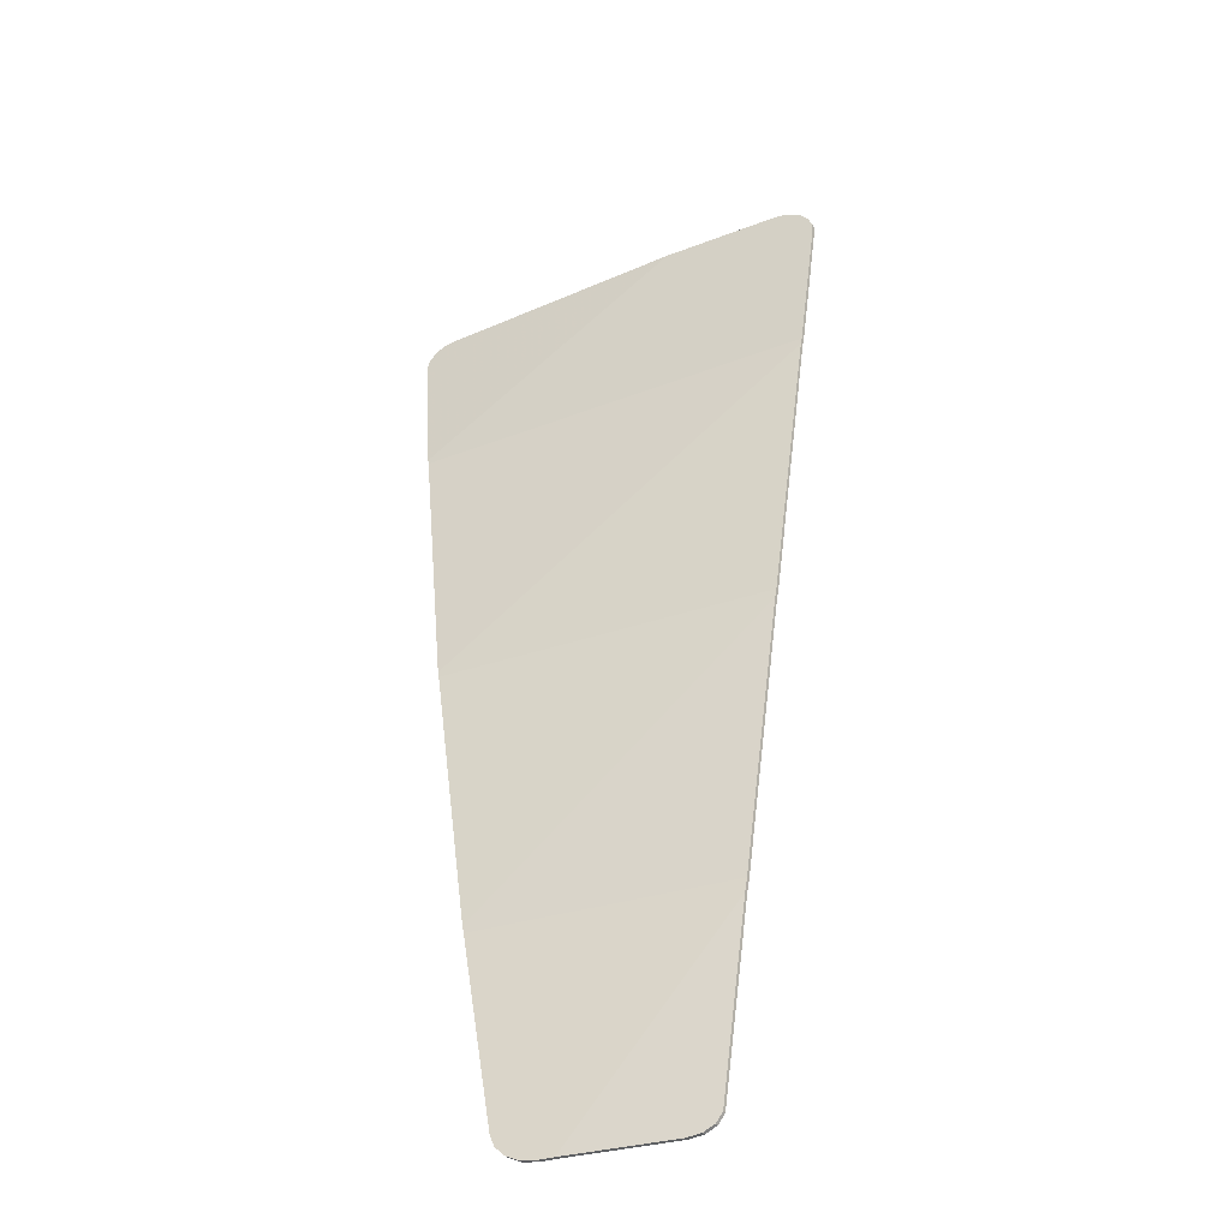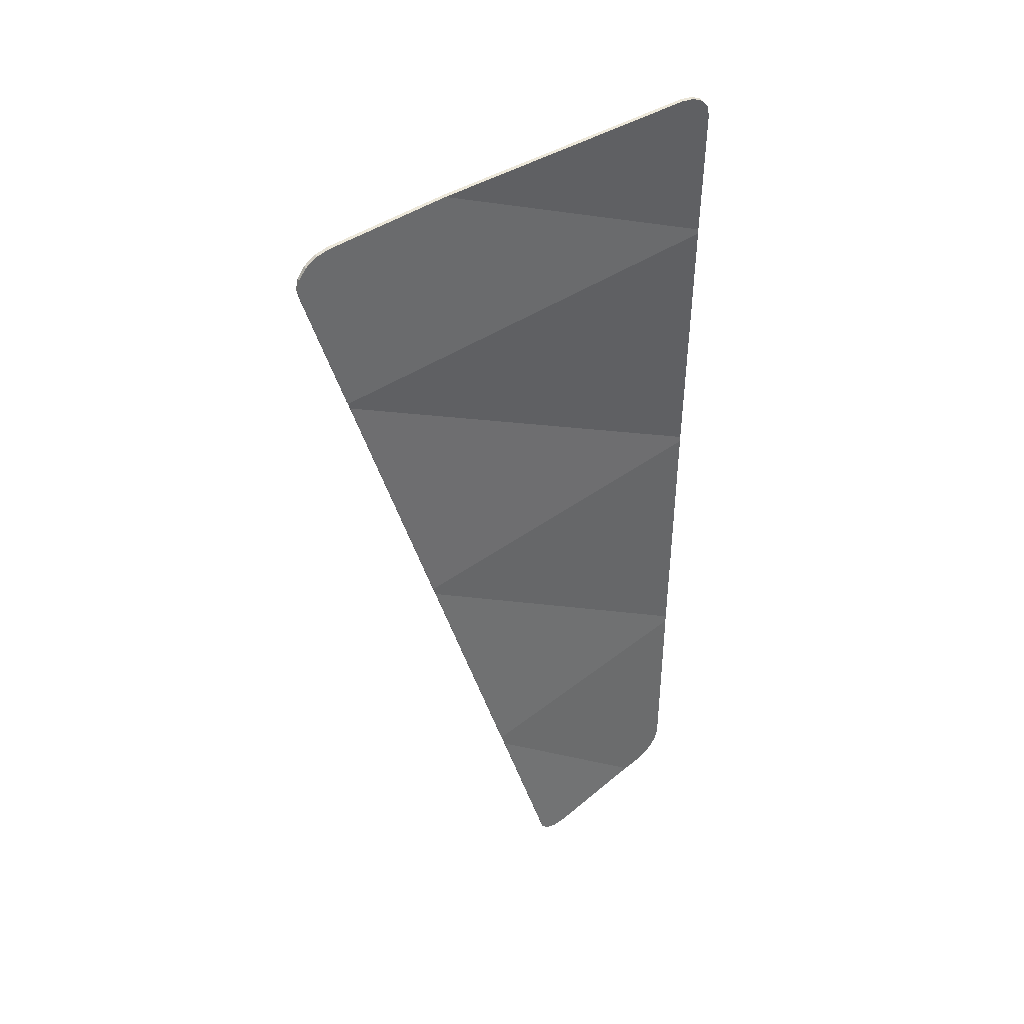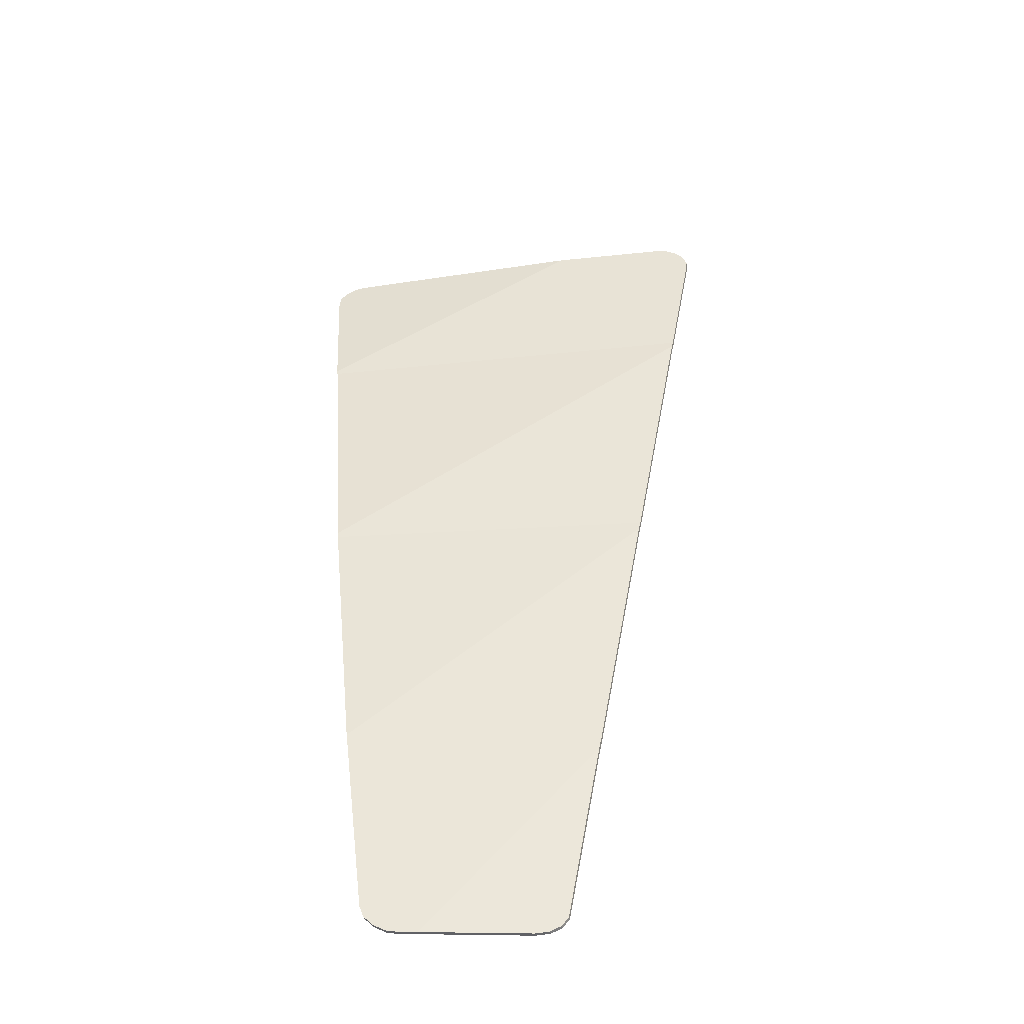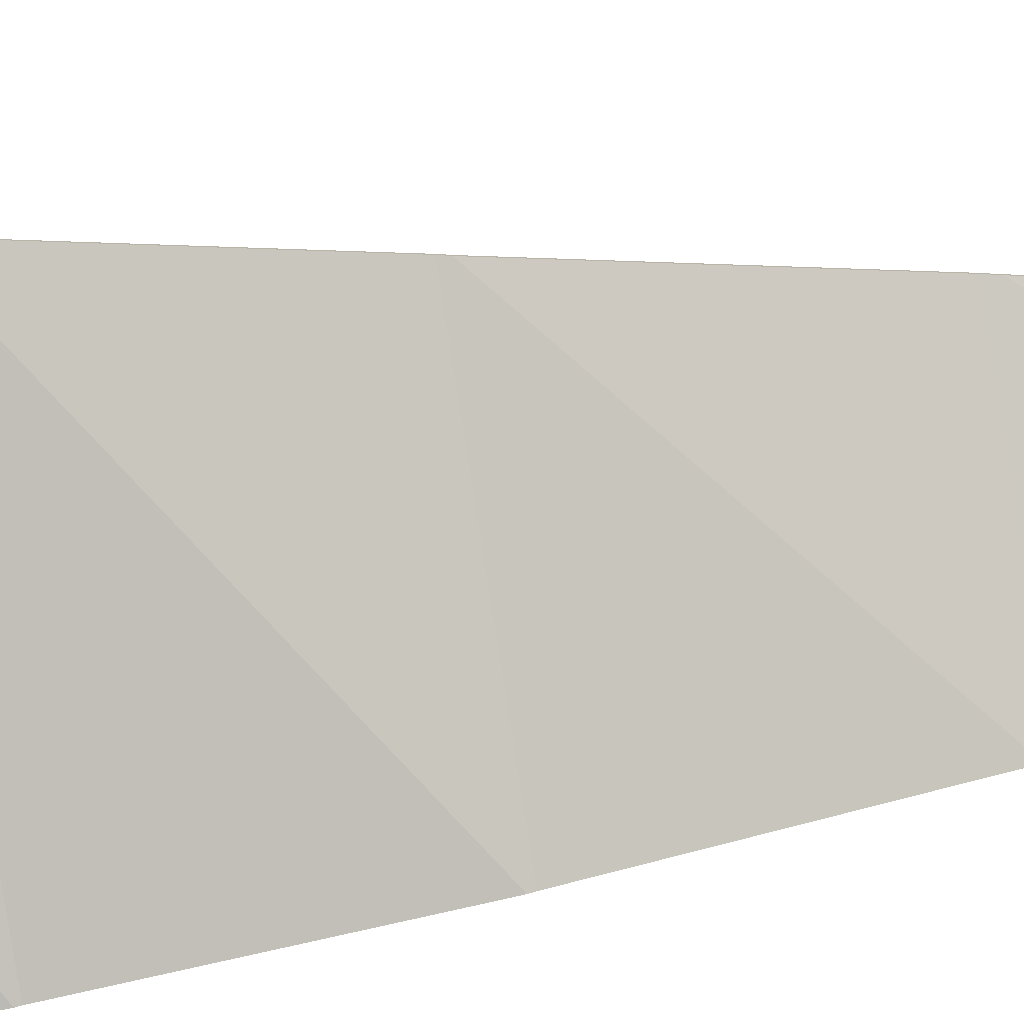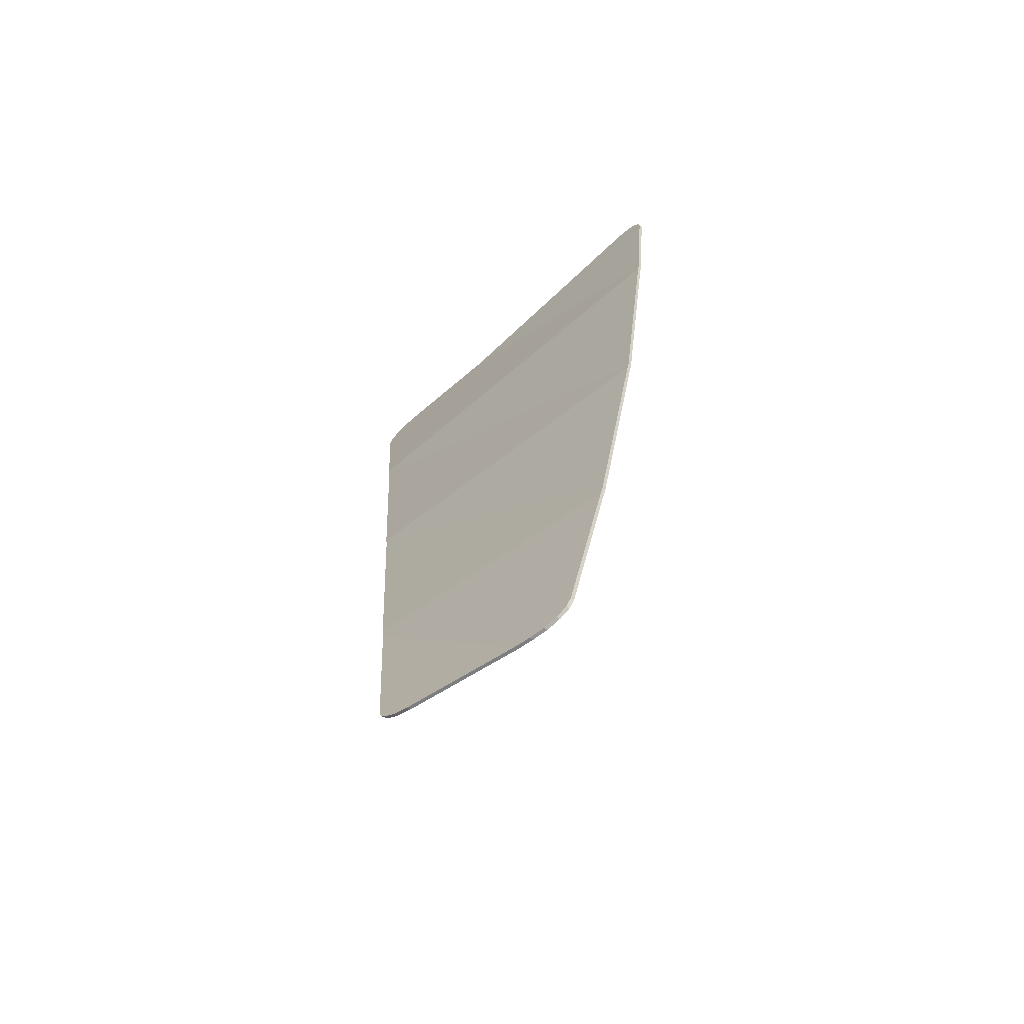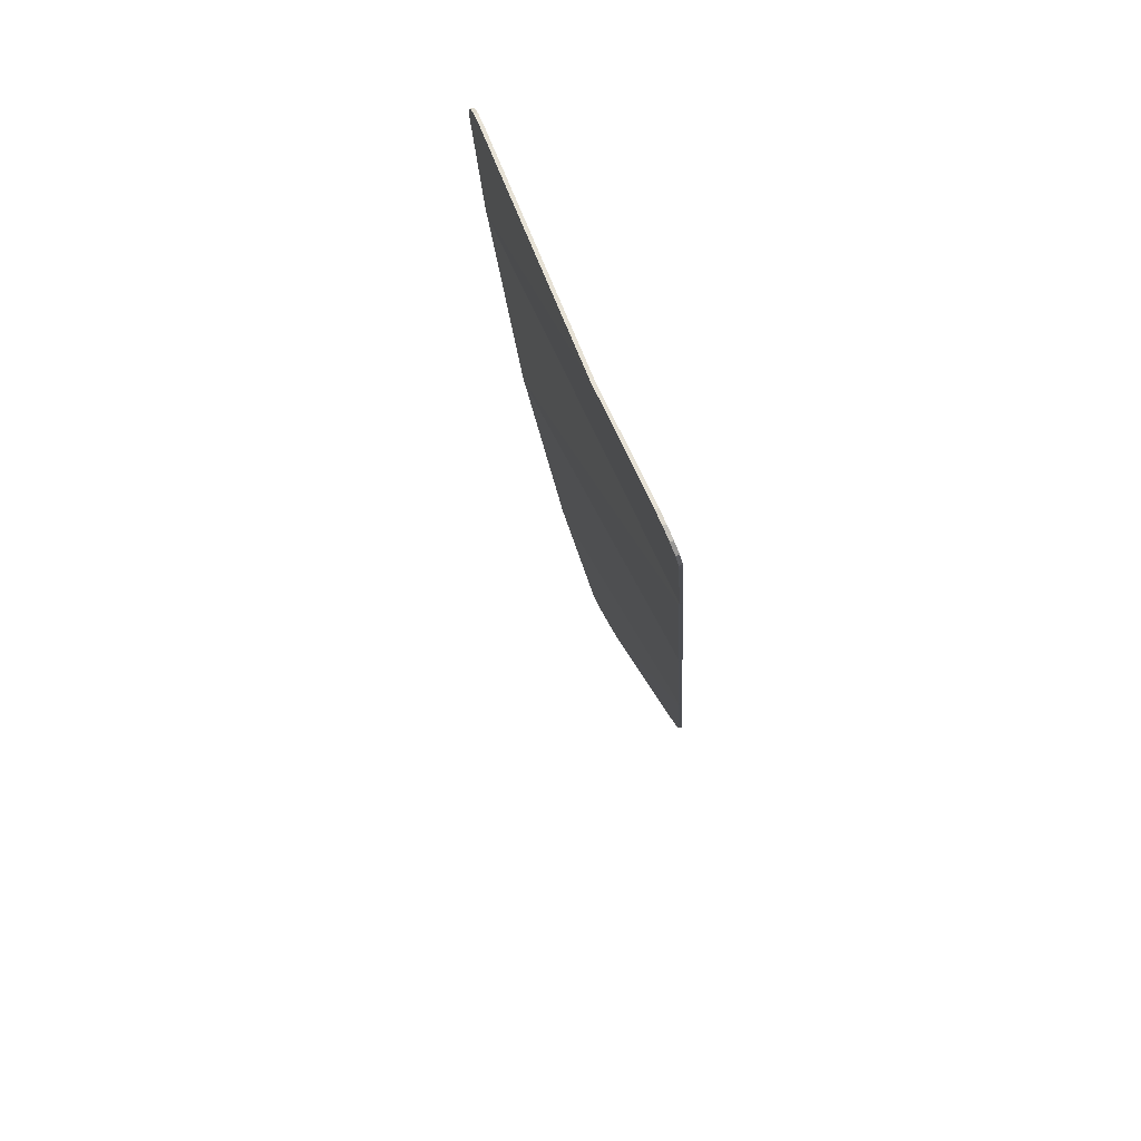
<metadata>
{"format":"obj","ext":"obj","renderer":"f3d","projection":"perspective","resolution":1024,"background":"white","views":[{"elev":-42.2,"azim":60.1,"up":"+Z"},{"elev":49.9,"azim":-179.1,"up":"+Z"},{"elev":-49.2,"azim":42.3,"up":"+Z"},{"elev":-51.2,"azim":101.7,"up":"+Y"},{"elev":-59.3,"azim":-102.1,"up":"+Z"},{"elev":64.4,"azim":102.6,"up":"+Z"}]}
</metadata>
<code>
v 0.5306 0.3556 -8.5
v 1.232 0.9678 -8.5
v 1.474 0.9682 -7.532
v 0.5306 0.3502 -8.475
v 0.9606 0.8926 -9.275
v 0.9989 0.9272 -9.267
v 1.031 0.9528 -9.246
v 1.053 0.9657 -9.213
v 1.053 0.9657 -9.213
v 1.22 0.966 -8.548
v 0.6744 0.6207 -9.275
v 0.9606 0.8926 -9.275
v 1.848 0.9584 -5.962
v 1.826 0.937 -5.929
v 1.794 0.9097 -5.908
v 1.756 0.8808 -5.9
v 1.848 0.9584 -5.962
v 1.756 0.8808 -5.9
v 1.848 0.9722 -6.038
v 1.856 0.9708 -6
v 1.732 0.9721 -6.5
v 1.406 0.6288 -5.9
v 0.5306 0.1038 -6.483
v 0.5306 0.1068 -6.5
v 1.848 0.9722 -6.038
v 1.756 0.8808 -5.9
v 1.406 0.6288 -5.9
v 1.732 0.9721 -6.5
v 0.5382 0.07221 -5.962
v 0.5306 0.06996 -6
v 0.5923 0.1034 -5.908
v 0.5599 0.08396 -5.929
v 0.6306 0.1276 -5.9
v 0.5923 0.1034 -5.908
v 0.5306 0.06996 -6
v 0.5306 0.06996 -6
v 0.5306 0.1038 -6.483
v 1.406 0.6288 -5.9
v 0.6306 0.1276 -5.9
v 0.5306 0.2048 -7.48
v 1.727 0.9702 -6.523
v 1.732 0.9721 -6.5
v 0.5306 0.1068 -6.5
v 0.5306 0.2088 -7.5
v 1.482 0.9699 -7.5
v 1.727 0.9702 -6.523
v 0.5306 0.2048 -7.48
v 0.5306 0.3502 -8.475
v 1.474 0.9682 -7.532
v 1.482 0.9699 -7.5
v 0.5306 0.2088 -7.5
v 0.6306 0.5825 -9.275
v 0.5306 0.4771 -9.175
v 0.5382 0.4907 -9.213
v 0.5599 0.5154 -9.246
v 0.5599 0.5154 -9.246
v 0.5923 0.5477 -9.267
v 0.6306 0.5825 -9.275
v 1.232 0.9678 -8.5
v 0.5306 0.3556 -8.5
v 0.5306 0.4771 -9.175
v 1.22 0.966 -8.548
v 0.6744 0.6207 -9.275
v 1.22 0.966 -8.548
v 0.5306 0.4771 -9.175
v 0.6306 0.5825 -9.275
v 1.468 0.9794 -7.532
v 1.226 0.979 -8.5
v 0.525 0.3668 -8.5
v 0.525 0.3614 -8.475
v 1.026 0.964 -9.246
v 0.9933 0.9384 -9.267
v 0.955 0.9038 -9.275
v 1.047 0.9769 -9.213
v 0.6687 0.6319 -9.275
v 1.214 0.9772 -8.548
v 1.047 0.9769 -9.213
v 0.955 0.9038 -9.275
v 1.788 0.9209 -5.908
v 1.821 0.9482 -5.929
v 1.842 0.9696 -5.962
v 1.75 0.892 -5.9
v 1.842 0.9834 -6.038
v 1.75 0.892 -5.9
v 1.842 0.9696 -5.962
v 1.85 0.982 -6
v 0.525 0.115 -6.483
v 1.4 0.64 -5.9
v 1.727 0.9833 -6.5
v 0.525 0.118 -6.5
v 1.4 0.64 -5.9
v 1.75 0.892 -5.9
v 1.842 0.9834 -6.038
v 1.727 0.9833 -6.5
v 0.5867 0.1146 -5.908
v 0.525 0.08117 -6
v 0.5326 0.08341 -5.962
v 0.5543 0.09516 -5.929
v 0.5867 0.1146 -5.908
v 0.625 0.1388 -5.9
v 0.525 0.08117 -6
v 1.4 0.64 -5.9
v 0.525 0.115 -6.483
v 0.525 0.08117 -6
v 0.625 0.1388 -5.9
v 1.727 0.9833 -6.5
v 1.721 0.9814 -6.523
v 0.525 0.216 -7.48
v 0.525 0.118 -6.5
v 1.721 0.9814 -6.523
v 1.476 0.9811 -7.5
v 0.525 0.22 -7.5
v 0.525 0.216 -7.48
v 1.476 0.9811 -7.5
v 1.468 0.9794 -7.532
v 0.525 0.3614 -8.475
v 0.525 0.22 -7.5
v 0.5326 0.5019 -9.213
v 0.525 0.4883 -9.175
v 0.625 0.5937 -9.275
v 0.5543 0.5266 -9.246
v 0.5867 0.5589 -9.267
v 0.5543 0.5266 -9.246
v 0.625 0.5937 -9.275
v 0.525 0.4883 -9.175
v 0.525 0.3668 -8.5
v 1.226 0.979 -8.5
v 1.214 0.9772 -8.548
v 0.525 0.4883 -9.175
v 1.214 0.9772 -8.548
v 0.6687 0.6319 -9.275
v 0.625 0.5937 -9.275
v 1.053 0.9657 -9.213
v 1.047 0.9769 -9.213
v 1.214 0.9772 -8.548
v 1.22 0.966 -8.548
v 1.22 0.966 -8.548
v 1.214 0.9772 -8.548
v 1.226 0.979 -8.5
v 1.232 0.9678 -8.5
v 1.232 0.9678 -8.5
v 1.226 0.979 -8.5
v 1.468 0.9794 -7.532
v 1.474 0.9682 -7.532
v 1.474 0.9682 -7.532
v 1.468 0.9794 -7.532
v 1.476 0.9811 -7.5
v 1.482 0.9699 -7.5
v 1.482 0.9699 -7.5
v 1.476 0.9811 -7.5
v 1.721 0.9814 -6.523
v 1.727 0.9702 -6.523
v 1.727 0.9702 -6.523
v 1.721 0.9814 -6.523
v 1.727 0.9833 -6.5
v 1.732 0.9721 -6.5
v 1.732 0.9721 -6.5
v 1.727 0.9833 -6.5
v 1.842 0.9834 -6.038
v 1.848 0.9722 -6.038
v 1.848 0.9722 -6.038
v 1.842 0.9834 -6.038
v 1.85 0.982 -6
v 1.856 0.9708 -6
v 1.85 0.982 -6
v 1.842 0.9696 -5.962
v 1.848 0.9584 -5.962
v 1.856 0.9708 -6
v 1.842 0.9696 -5.962
v 1.821 0.9482 -5.929
v 1.826 0.937 -5.929
v 1.848 0.9584 -5.962
v 1.821 0.9482 -5.929
v 1.788 0.9209 -5.908
v 1.794 0.9097 -5.908
v 1.826 0.937 -5.929
v 1.788 0.9209 -5.908
v 1.75 0.892 -5.9
v 1.756 0.8808 -5.9
v 1.794 0.9097 -5.908
v 1.75 0.892 -5.9
v 1.4 0.64 -5.9
v 1.406 0.6288 -5.9
v 1.756 0.8808 -5.9
v 1.4 0.64 -5.9
v 0.625 0.1388 -5.9
v 0.6306 0.1276 -5.9
v 1.406 0.6288 -5.9
v 0.625 0.1388 -5.9
v 0.5867 0.1146 -5.908
v 0.5923 0.1034 -5.908
v 0.6306 0.1276 -5.9
v 0.5867 0.1146 -5.908
v 0.5543 0.09516 -5.929
v 0.5599 0.08396 -5.929
v 0.5923 0.1034 -5.908
v 0.5543 0.09516 -5.929
v 0.5326 0.08341 -5.962
v 0.5382 0.07221 -5.962
v 0.5599 0.08396 -5.929
v 0.5326 0.08341 -5.962
v 0.525 0.08117 -6
v 0.5306 0.06996 -6
v 0.5382 0.07221 -5.962
v 0.5306 0.06996 -6
v 0.525 0.08117 -6
v 0.525 0.115 -6.483
v 0.5306 0.1038 -6.483
v 0.5306 0.1038 -6.483
v 0.525 0.115 -6.483
v 0.525 0.118 -6.5
v 0.5306 0.1068 -6.5
v 0.5306 0.1068 -6.5
v 0.525 0.118 -6.5
v 0.525 0.216 -7.48
v 0.5306 0.2048 -7.48
v 0.5306 0.2048 -7.48
v 0.525 0.216 -7.48
v 0.525 0.22 -7.5
v 0.5306 0.2088 -7.5
v 0.5306 0.2088 -7.5
v 0.525 0.22 -7.5
v 0.525 0.3614 -8.475
v 0.5306 0.3502 -8.475
v 0.5306 0.3502 -8.475
v 0.525 0.3614 -8.475
v 0.525 0.3668 -8.5
v 0.5306 0.3556 -8.5
v 0.5306 0.3556 -8.5
v 0.525 0.3668 -8.5
v 0.525 0.4883 -9.175
v 0.5306 0.4771 -9.175
v 0.5306 0.4771 -9.175
v 0.525 0.4883 -9.175
v 0.5326 0.5019 -9.213
v 0.5382 0.4907 -9.213
v 0.5382 0.4907 -9.213
v 0.5326 0.5019 -9.213
v 0.5543 0.5266 -9.246
v 0.5599 0.5154 -9.246
v 0.5599 0.5154 -9.246
v 0.5543 0.5266 -9.246
v 0.5867 0.5589 -9.267
v 0.5923 0.5477 -9.267
v 0.5923 0.5477 -9.267
v 0.5867 0.5589 -9.267
v 0.625 0.5937 -9.275
v 0.6306 0.5825 -9.275
v 0.6306 0.5825 -9.275
v 0.625 0.5937 -9.275
v 0.6687 0.6319 -9.275
v 0.6744 0.6207 -9.275
v 0.6744 0.6207 -9.275
v 0.6687 0.6319 -9.275
v 0.955 0.9038 -9.275
v 0.9606 0.8926 -9.275
v 0.9606 0.8926 -9.275
v 0.955 0.9038 -9.275
v 0.9933 0.9384 -9.267
v 0.9989 0.9272 -9.267
v 0.9989 0.9272 -9.267
v 0.9933 0.9384 -9.267
v 1.026 0.964 -9.246
v 1.031 0.9528 -9.246
v 1.031 0.9528 -9.246
v 1.026 0.964 -9.246
v 1.047 0.9769 -9.213
v 1.053 0.9657 -9.213
g mesh3231508
f 1 2 3
f 3 4 1
f 5 6 7
f 7 8 5
f 9 10 11
f 11 12 9
f 13 14 15
f 15 16 13
f 17 18 19
f 19 20 17
f 21 22 23
f 23 24 21
f 25 26 27
f 27 28 25
f 29 30 31
f 31 32 29
f 33 34 35
f 36 37 38
f 38 39 36
f 40 41 42
f 42 43 40
f 44 45 46
f 46 47 44
f 48 49 50
f 50 51 48
f 52 53 54
f 54 55 52
f 56 57 58
f 59 60 61
f 61 62 59
f 63 64 65
f 65 66 63
g mesh3231509
f 67 68 69
f 69 70 67
f 71 72 73
f 73 74 71
f 75 76 77
f 77 78 75
f 79 80 81
f 81 82 79
f 83 84 85
f 85 86 83
f 87 88 89
f 89 90 87
f 91 92 93
f 93 94 91
f 95 96 97
f 97 98 95
f 99 100 101
f 102 103 104
f 104 105 102
f 106 107 108
f 108 109 106
f 110 111 112
f 112 113 110
f 114 115 116
f 116 117 114
f 118 119 120
f 120 121 118
f 122 123 124
f 125 126 127
f 127 128 125
f 129 130 131
f 131 132 129
f 133 134 135
f 135 136 133
f 137 138 139
f 139 140 137
f 141 142 143
f 143 144 141
f 145 146 147
f 147 148 145
f 149 150 151
f 151 152 149
f 153 154 155
f 155 156 153
f 157 158 159
f 159 160 157
f 161 162 163
f 163 164 161
f 165 166 167
f 167 168 165
f 169 170 171
f 171 172 169
f 173 174 175
f 175 176 173
f 177 178 179
f 179 180 177
f 181 182 183
f 183 184 181
f 185 186 187
f 187 188 185
f 189 190 191
f 191 192 189
f 193 194 195
f 195 196 193
f 197 198 199
f 199 200 197
f 201 202 203
f 203 204 201
f 205 206 207
f 207 208 205
f 209 210 211
f 211 212 209
f 213 214 215
f 215 216 213
f 217 218 219
f 219 220 217
f 221 222 223
f 223 224 221
f 225 226 227
f 227 228 225
f 229 230 231
f 231 232 229
f 233 234 235
f 235 236 233
f 237 238 239
f 239 240 237
f 241 242 243
f 243 244 241
f 245 246 247
f 247 248 245
f 249 250 251
f 251 252 249
f 253 254 255
f 255 256 253
f 257 258 259
f 259 260 257
f 261 262 263
f 263 264 261
f 265 266 267
f 267 268 265

</code>
